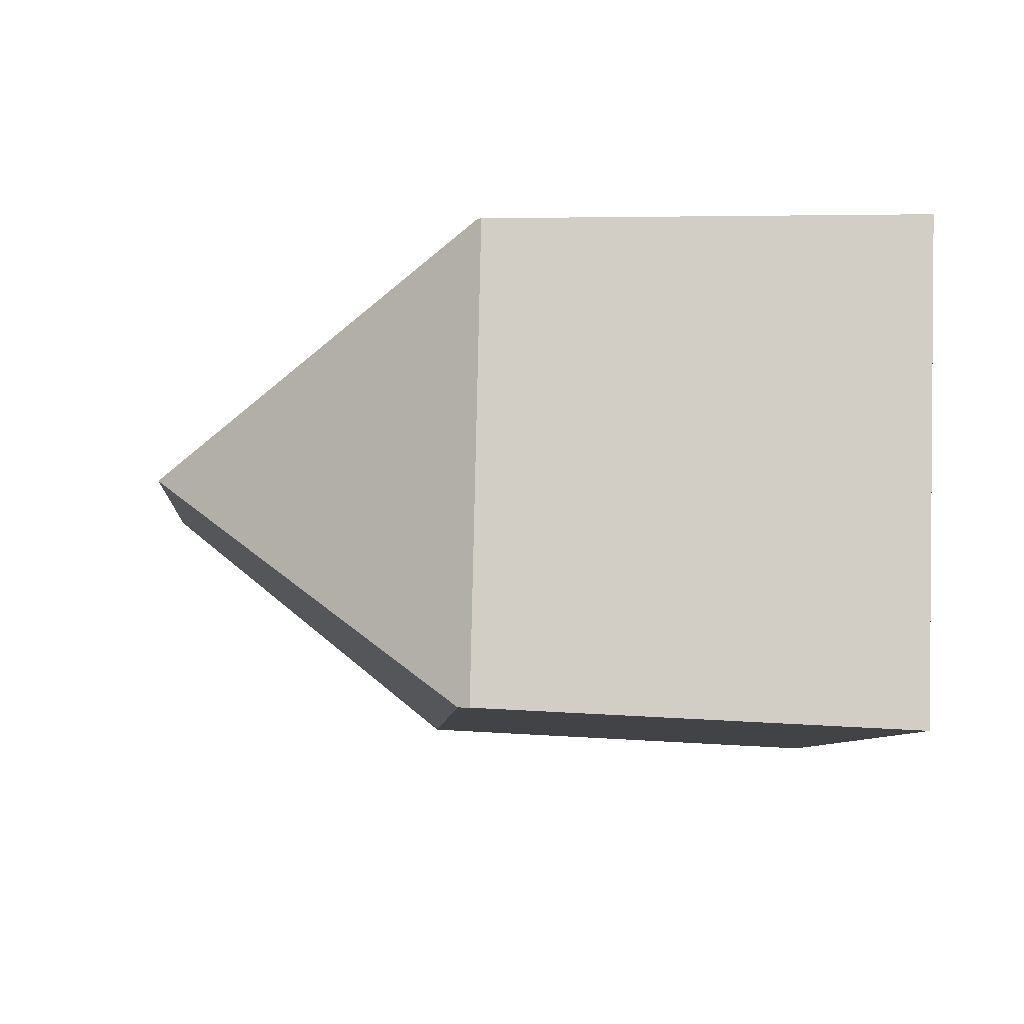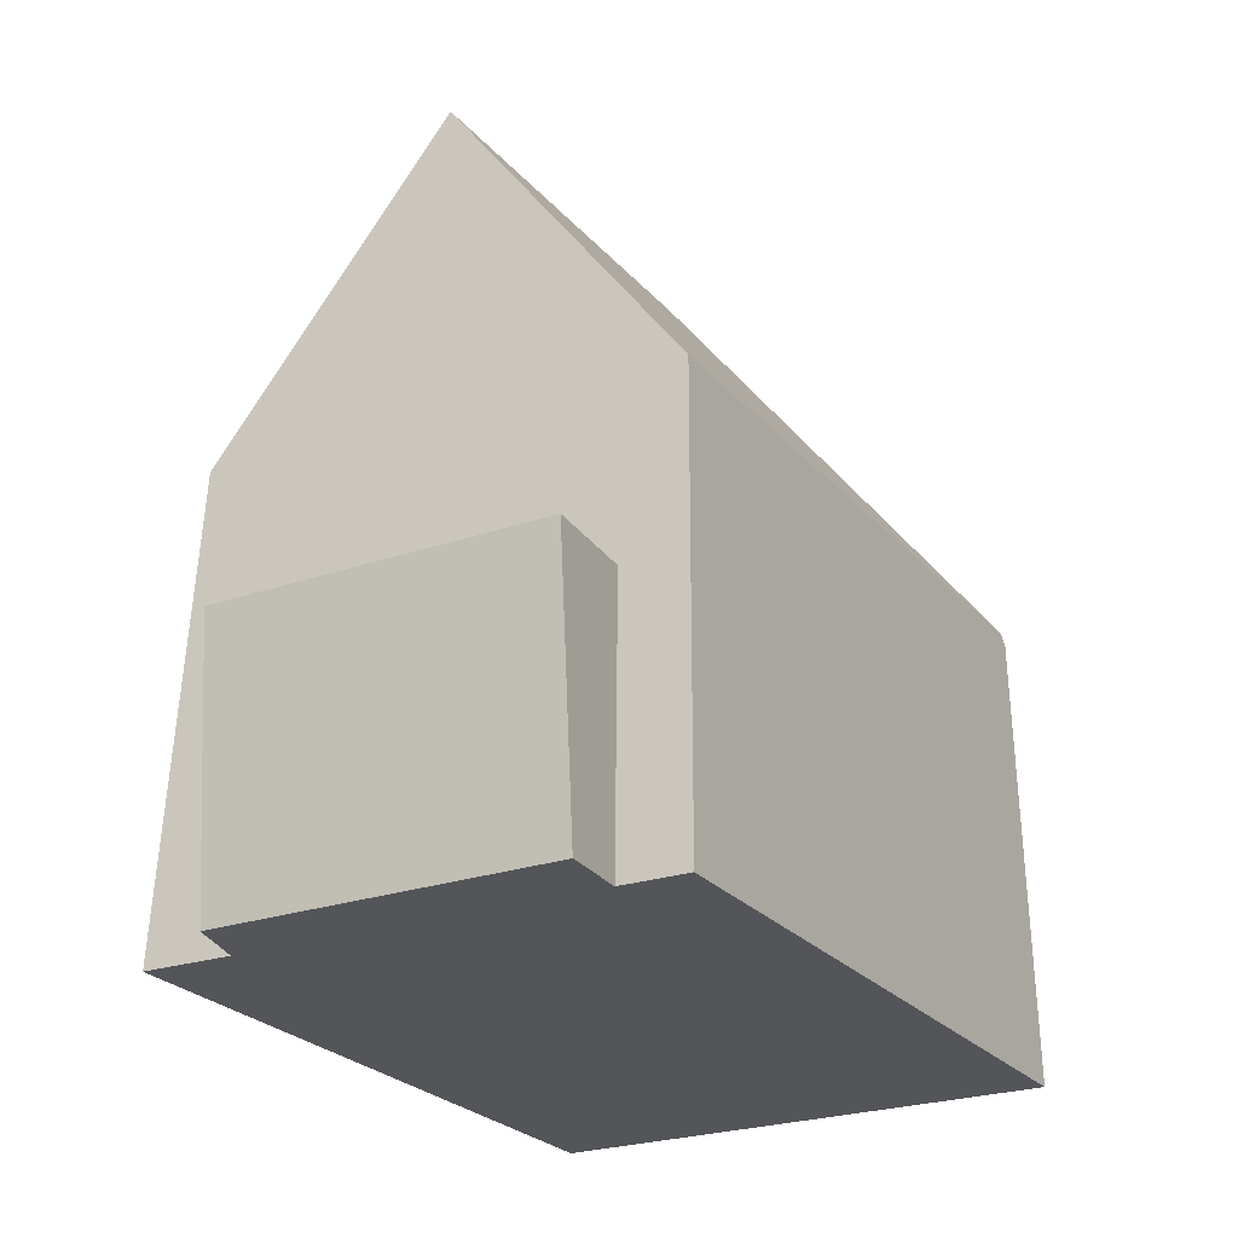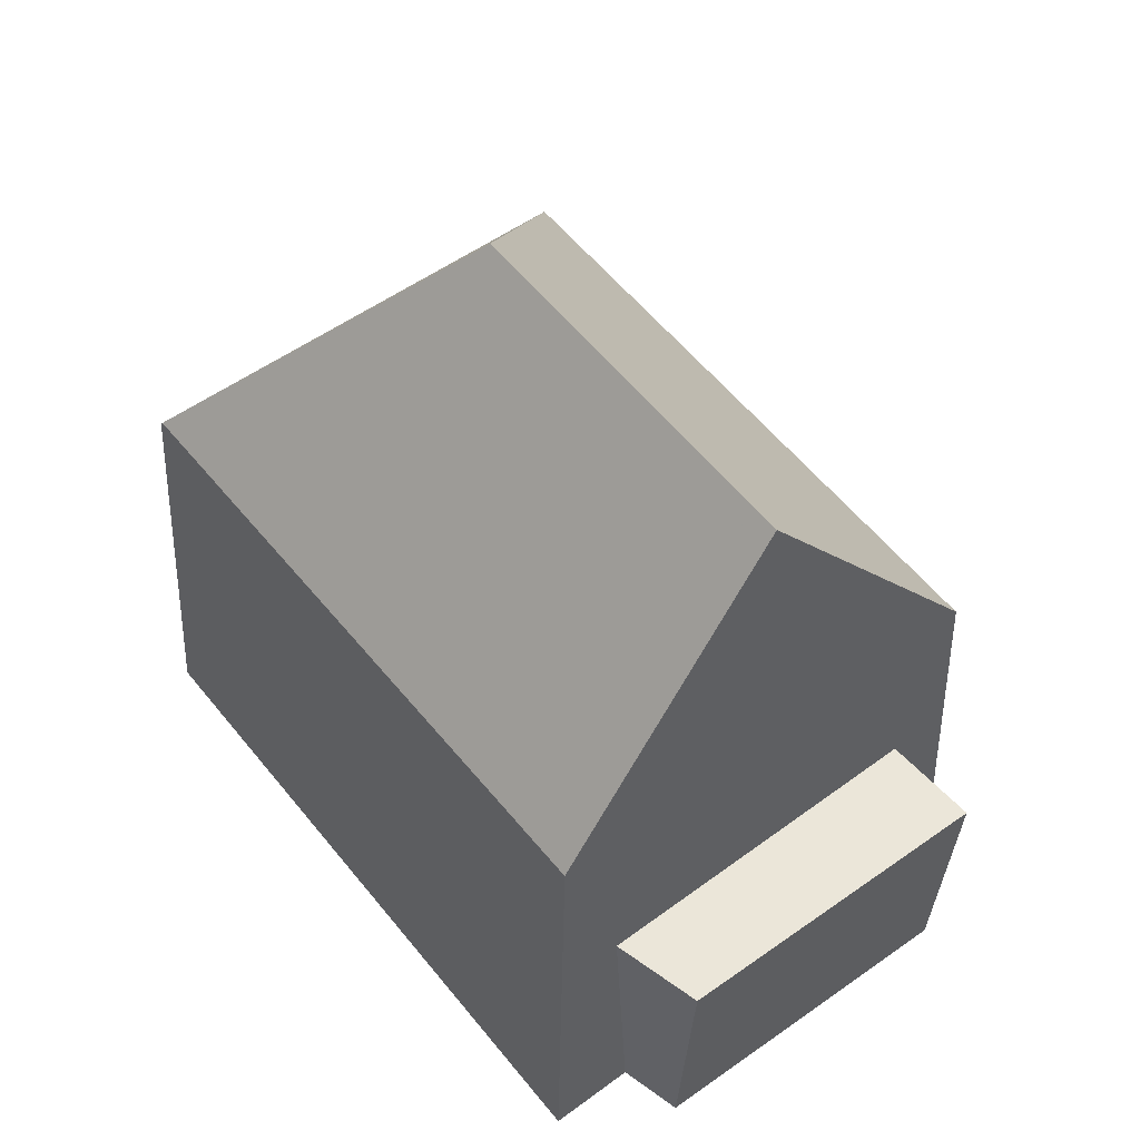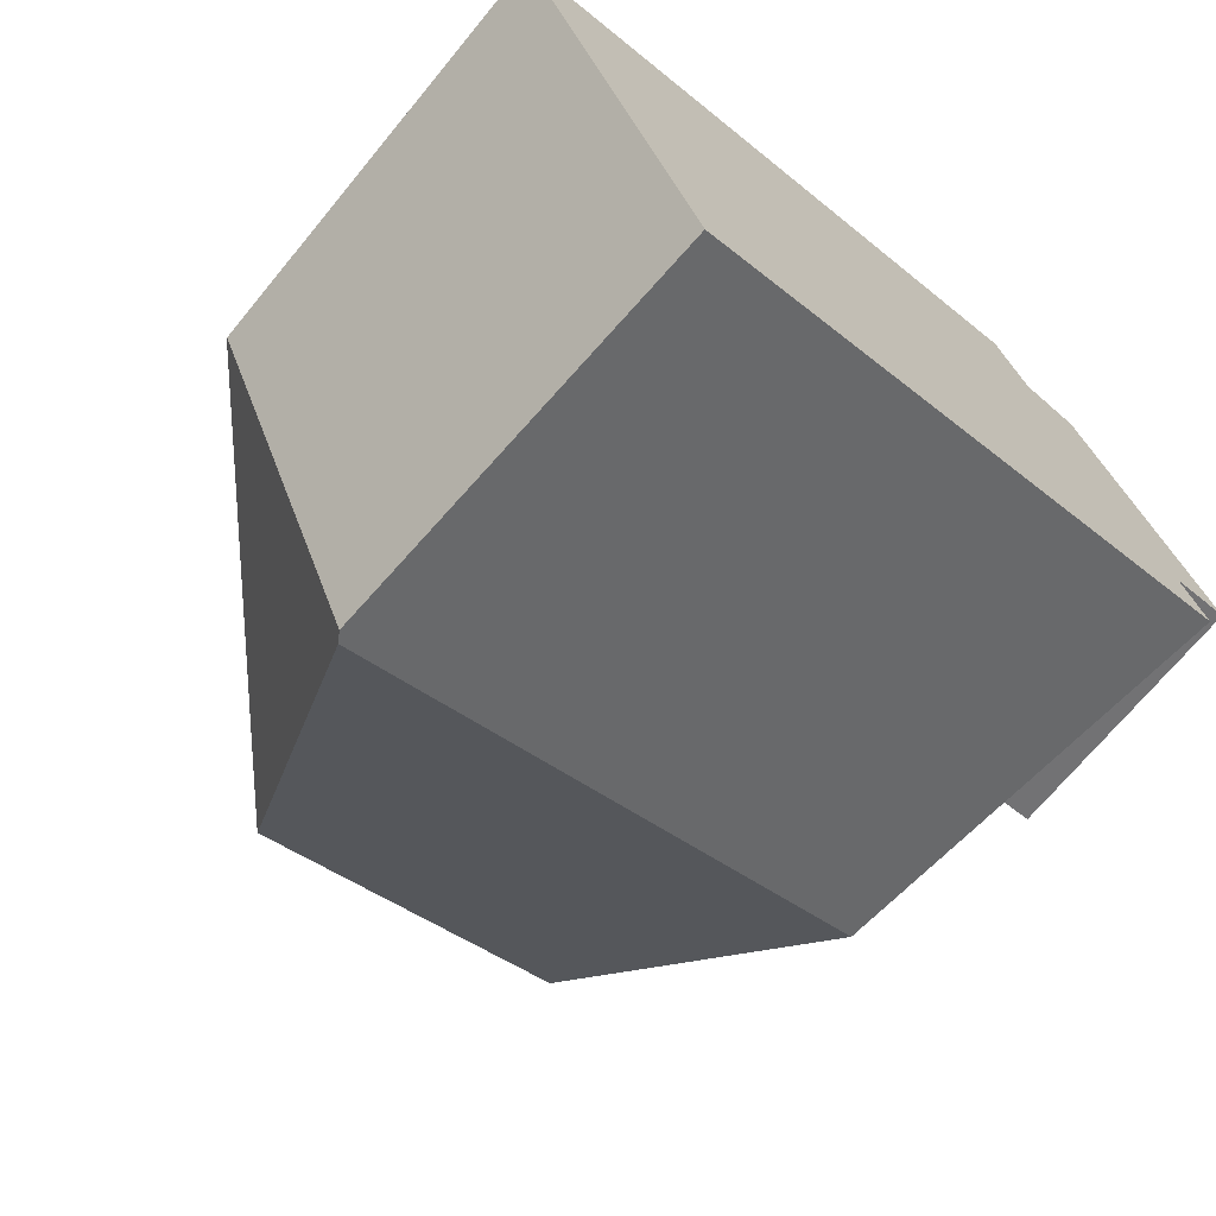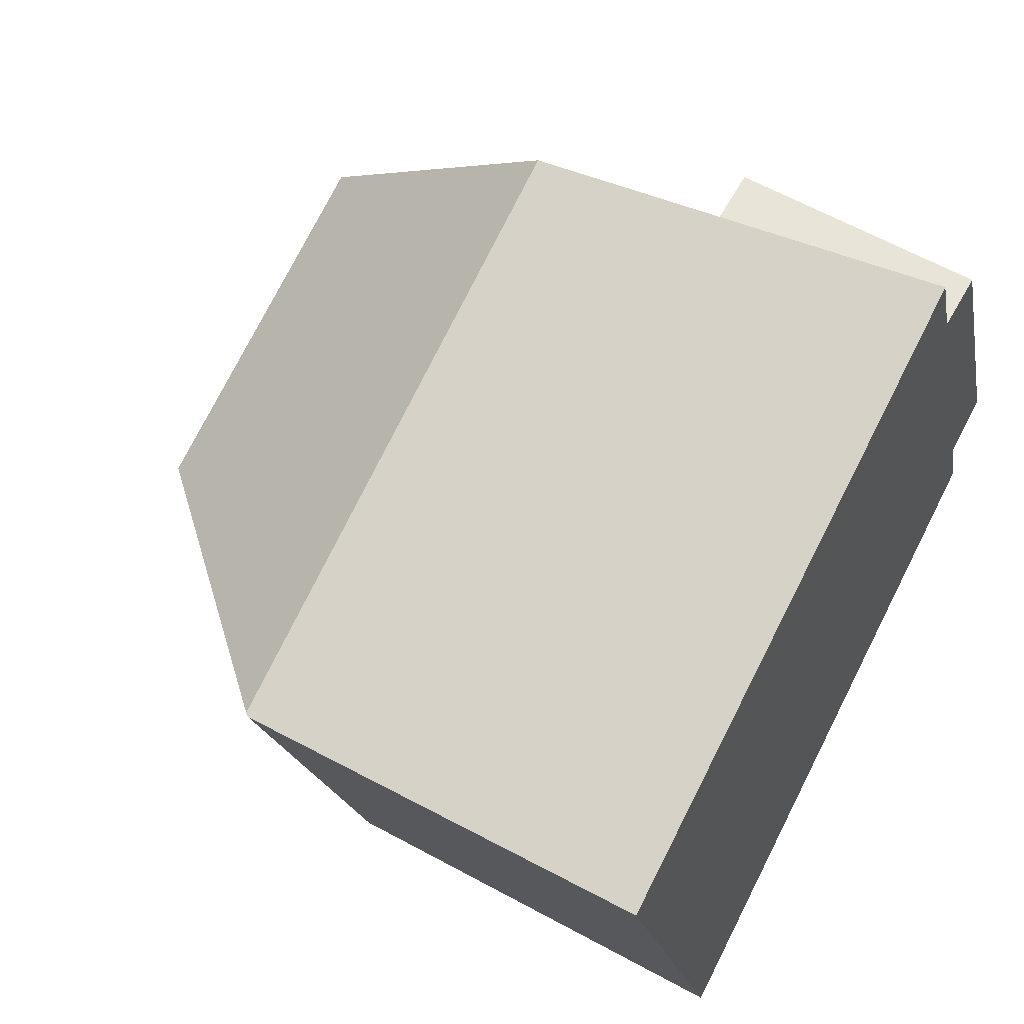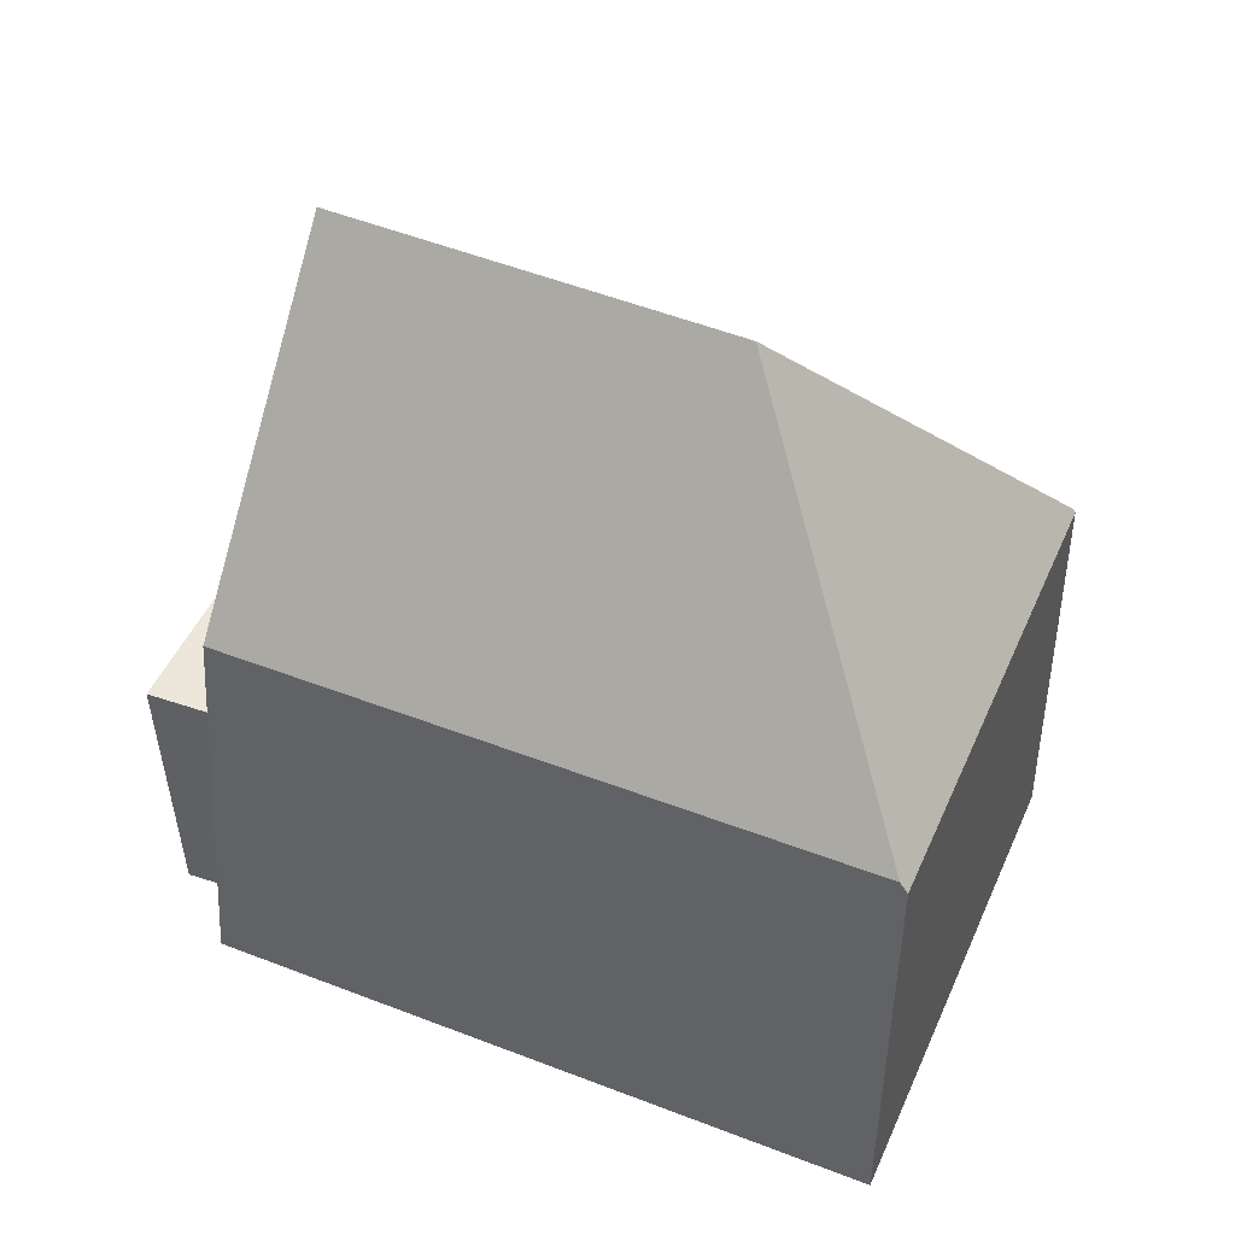
<metadata>
{"format":"obj","ext":"obj","renderer":"f3d","projection":"perspective","resolution":1024,"background":"white","views":[{"elev":-29.9,"azim":85.7,"up":"+Y"},{"elev":-24.3,"azim":-83.3,"up":"+Z"},{"elev":54.2,"azim":-150.3,"up":"+Z"},{"elev":-69.0,"azim":137.9,"up":"+Y"},{"elev":49.8,"azim":119.5,"up":"+Y"},{"elev":-41.9,"azim":-1.4,"up":"+Y"}]}
</metadata>
<code>
v 5.192 10.22 -0.04746
v 3.453 5.936 -0.04646
v 9.242 3.5 -0.04647
v 11.05 7.782 -0.04747
v 8.07 9.022 -0.04746
v 4.89 9.479 -0.04728
v 4.306 9.563 -0.04725
v 3.683 6.502 -0.04659
v 9.625 4.411 -0.04668
v 3.083 6.714 -0.04658
v 10.84 7.293 -0.04736
v 5.679 9.366 -0.04733
v 4.961 9.654 -0.04732
v 5.192 10.22 -0.04746
v 11.05 7.782 -0.04747
v 5.258 9.972 4.146
v 10.84 7.647 4.063
v 10.87 7.639 4.028
v 6.942 9.271 4.121
v 8.07 9.022 -0.04746
v 5.231 10.07 2.427
v 7.409 9.168 2.394
v 10.94 7.698 2.339
v 3.453 5.936 -0.04646
v 9.242 3.5 -0.04647
v 3.623 5.95 4.048
v 9.103 3.646 4.097
v 9.174 3.614 3.996
v 3.556 5.945 2.43
v 9.202 3.568 2.343
v 11.05 7.782 -0.04747
v 9.242 3.5 -0.04647
v 9.174 3.614 3.996
v 10.87 7.639 4.028
v 9.202 3.568 2.343
v 10.94 7.698 2.339
v 9.574 4.451 2.342
v 9.538 4.479 4.003
v 9.625 4.411 -0.04668
v 10.79 7.331 2.34
v 10.75 7.358 4.026
v 10.84 7.293 -0.04736
v 5.192 10.22 -0.04746
v 3.453 5.936 -0.04646
v 3.623 5.95 4.048
v 4.554 7.958 6.969
v 5.258 9.972 4.146
v 5.11 9.547 4.741
v 4.89 9.479 -0.04728
v 4.808 8.685 5.95
v 4.225 7.248 5.937
v 3.556 5.945 2.43
v 5.004 9.514 2.427
v 5.231 10.07 2.427
v 3.87 6.482 4.823
v 3.778 6.492 2.429
v 3.683 6.502 -0.04659
v 5.134 9.617 4.643
v 5.052 9.635 2.427
v 4.961 9.654 -0.04732
v 3.623 5.95 4.048
v 4.554 7.958 6.969
v 9.103 3.646 4.097
v 7.934 6.511 6.968
v 8.353 5.484 5.939
v 4.225 7.248 5.937
v 3.87 6.482 4.823
v 8.627 4.812 5.265
v 5.258 9.972 4.146
v 4.554 7.958 6.969
v 7.934 6.511 6.968
v 10.84 7.647 4.063
v 6.942 9.271 4.121
v 5.11 9.547 4.741
v 4.808 8.685 5.95
v 8.95 6.908 5.953
v 10.43 7.488 4.472
v 5.429 9.499 4.633
v 5.134 9.617 4.643
v 4.306 9.563 -0.04725
v 4.142 9.638 2.44
v 2.921 6.794 2.442
v 3.083 6.714 -0.04658
v 9.174 3.614 3.996
v 10.87 7.639 4.028
v 9.103 3.646 4.097
v 7.934 6.511 6.968
v 10.84 7.647 4.063
v 8.95 6.908 5.953
v 8.353 5.484 5.939
v 9.538 4.479 4.003
v 8.627 4.812 5.265
v 10.75 7.358 4.026
v 10.43 7.488 4.472
v 4.89 9.479 -0.04728
v 4.306 9.563 -0.04725
v 5.004 9.514 2.427
v 4.142 9.638 2.44
v 4.142 9.638 2.44
v 5.004 9.514 2.427
v 3.778 6.492 2.429
v 2.921 6.794 2.442
v 3.683 6.502 -0.04659
v 3.083 6.714 -0.04658
v 2.921 6.794 2.442
v 3.778 6.492 2.429
f 12 6 8 9 11
f 8 6 7 10
f 13 6 12
f 8 2 3 9
f 4 5 12 11
f 12 5 1 13
f 23 15 20 22
f 22 20 14 21
f 22 19 17 18 23
f 19 22 21 16
f 29 26 27 28 30
f 30 25 24 29
f 33 35 37 38
f 37 35 32 39
f 41 38 37 40
f 40 37 39 42
f 40 36 34 41
f 31 36 40 42
f 55 45 52 56
f 60 43 54 59
f 50 46 51
f 58 59 54 47
f 56 53 48 50 51 55
f 56 52 44 57
f 59 53 49 60
f 58 48 53 59
f 64 65 66 62
f 67 66 65 68
f 63 61 67 68
f 78 74 75 76 77
f 78 73 69 79
f 75 70 71 76
f 77 72 73 78
f 79 74 78
f 83 80 81 82
f 90 89 87
f 93 94 89 90 92 91
f 86 84 91 92
f 93 85 88 94
f 97 95 96 98
f 100 99 102 101
f 106 103 104 105

</code>
